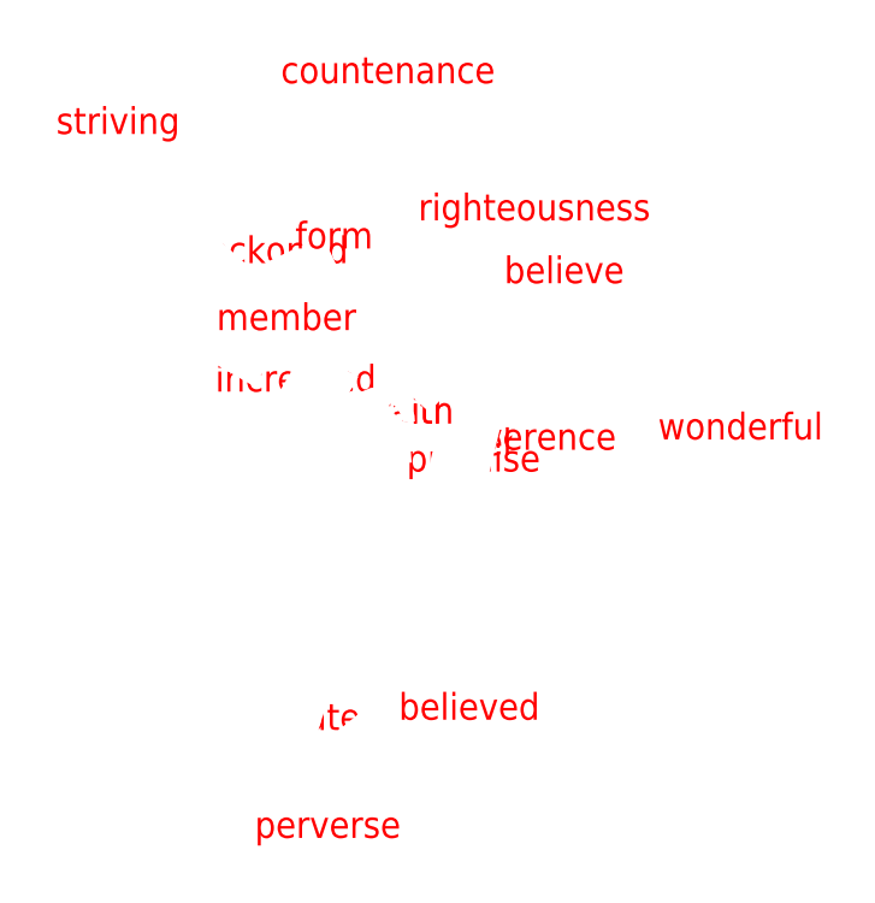
<metadata>
{"format":"dxf","ext":"dxf","renderer":"ezdxf+matplotlib","layout":"modelspace","background":"white","min_lineweight":24,"dpi":150}
</metadata>
<code>
0
SECTION
2
ENTITIES
0
VIEWPORT
8
VIEWPORTS
10
0
20
0
30
0
40
1
41
1
68
1
69
1
0
POLYLINE
8
OUTLINE_ot
66
1
10
0
20
0
30
0
70
9
0
VERTEX
8
OUTLINE_ot
10
-0.6766
20
-1.258
30
0
0
VERTEX
8
OUTLINE_ot
10
-0.4028
20
1.398
30
0
0
VERTEX
8
OUTLINE_ot
10
1.147
20
-0.06509
30
0
0
VERTEX
8
OUTLINE_ot
10
-0.6766
20
-1.258
30
0
0
SEQEND
0
INSERT
8
0
2
ot
10
0
20
0
30
0
0
POLYLINE
8
OUTLINE_nt
66
1
10
0
20
0
30
0
70
9
0
VERTEX
8
OUTLINE_nt
10
0.1139
20
-0.1968
30
0
0
VERTEX
8
OUTLINE_nt
10
-1.325
20
1.189
30
0
0
VERTEX
8
OUTLINE_nt
10
0.1618
20
0.8344
30
0
0
VERTEX
8
OUTLINE_nt
10
0.1139
20
-0.1968
30
0
0
SEQEND
0
INSERT
8
0
2
nt
10
0
20
0
30
0
0
POLYLINE
8
OUTLINE_q
66
1
10
0
20
0
30
0
70
9
0
VERTEX
8
OUTLINE_q
10
-0.5098
20
-1.701
30
0
0
VERTEX
8
OUTLINE_q
10
-0.6723
20
0.1313
30
0
0
VERTEX
8
OUTLINE_q
10
-0.6666
20
0.3839
30
0
0
VERTEX
8
OUTLINE_q
10
0.5148
20
0.5764
30
0
0
VERTEX
8
OUTLINE_q
10
0.08174
20
-1.216
30
0
0
VERTEX
8
OUTLINE_q
10
-0.5098
20
-1.701
30
0
0
SEQEND
0
INSERT
8
0
2
q
10
0
20
0
30
0
0
ENDSEC
0
EOF

</code>
